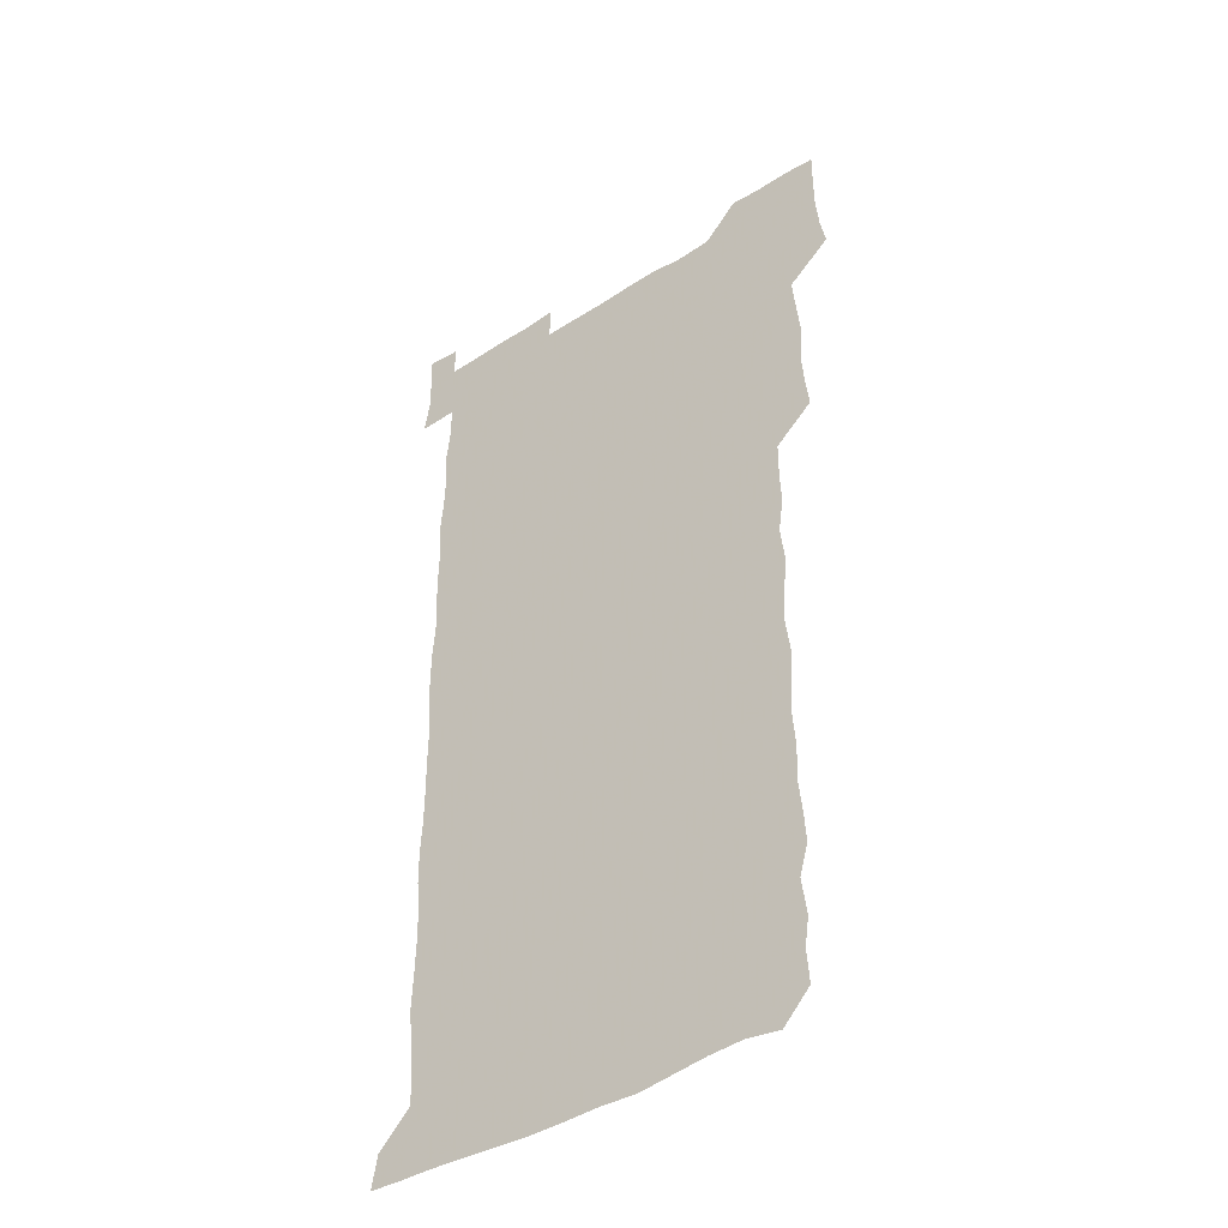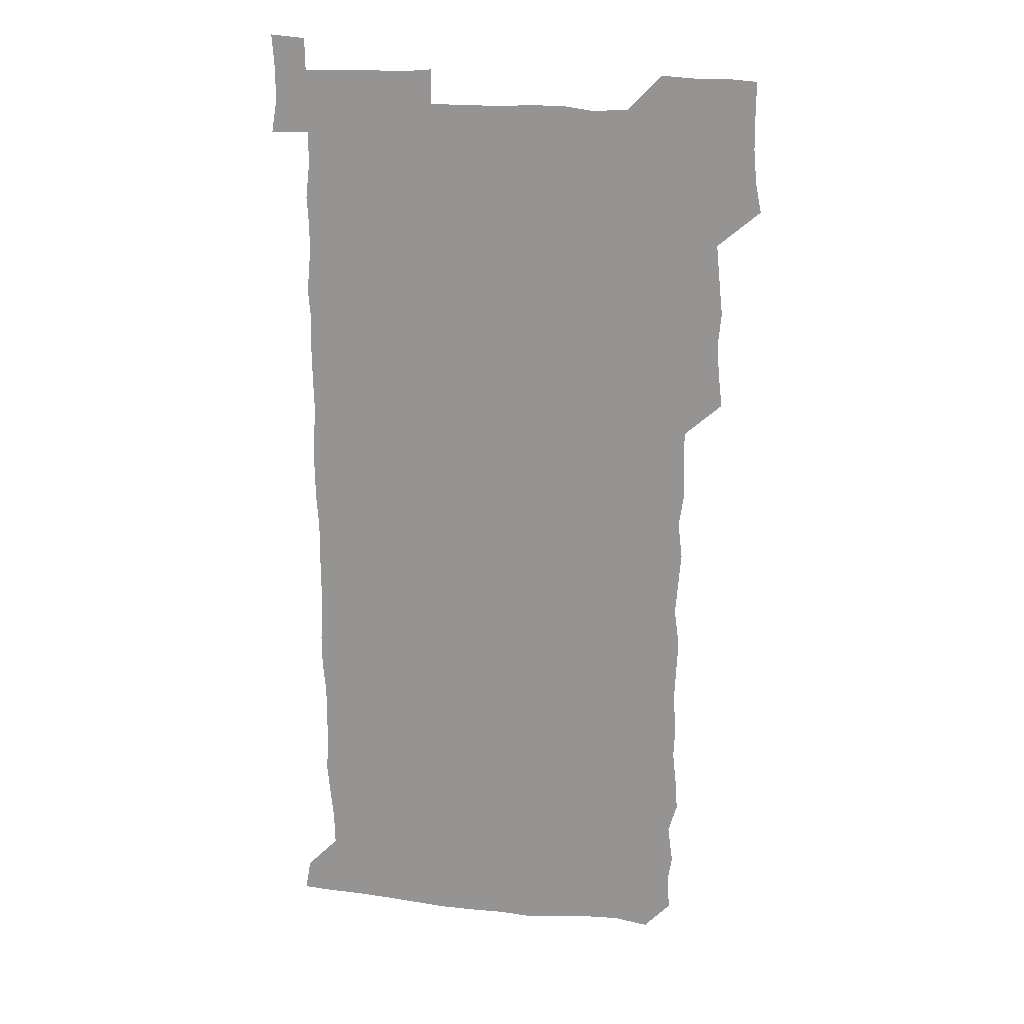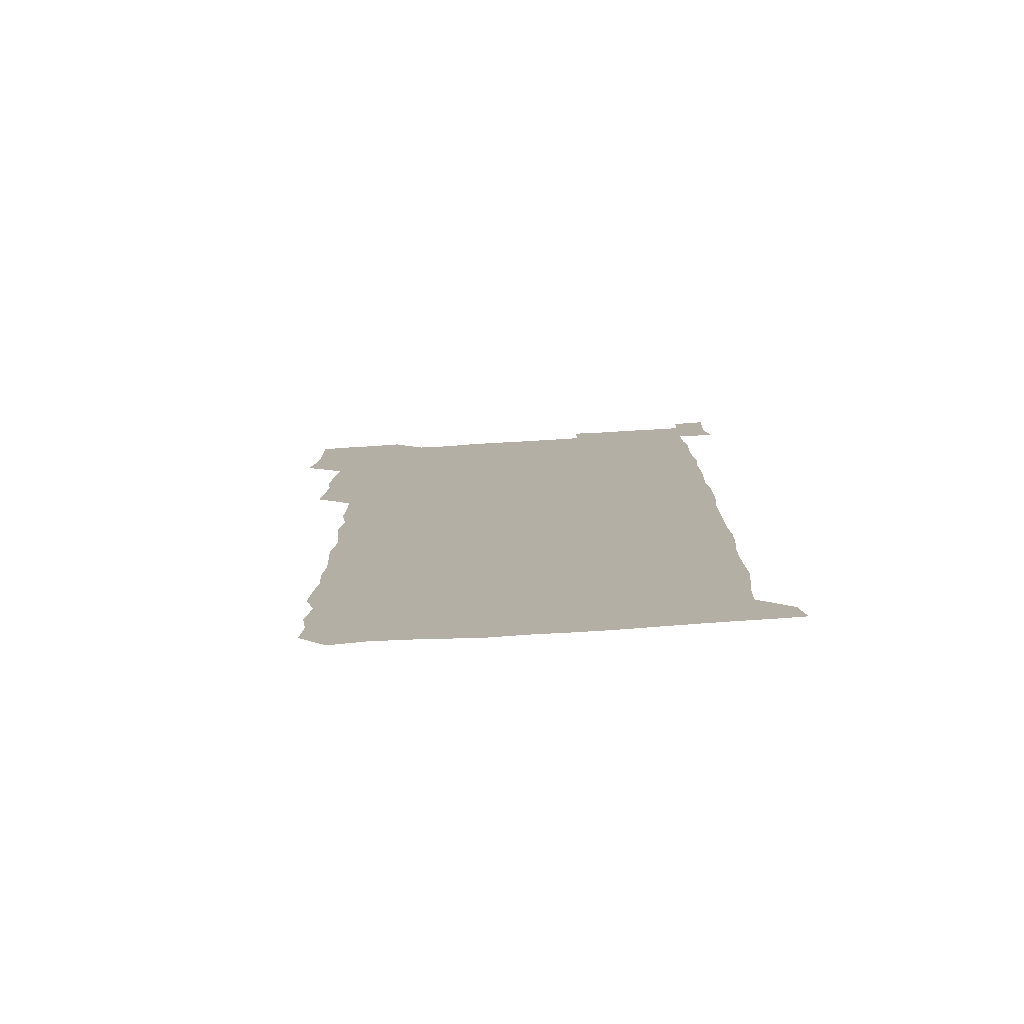
<metadata>
{"format":"obj","ext":"obj","renderer":"f3d","projection":"perspective","resolution":1024,"background":"white","views":[{"elev":-41.7,"azim":-142.4,"up":"+Y"},{"elev":20.1,"azim":-168.2,"up":"+Y"},{"elev":-78.0,"azim":3.5,"up":"+Y"}]}
</metadata>
<code>
v 462.1 527.5 0
v 464.7 540.7 0
v 466.1 555.7 0
v 466.2 570.8 0
v 466.1 586.1 0
v 476.6 434.7 0
v 478.3 449 0
v 479.5 464.2 0
v 478 478.9 0
v 479.6 494.4 0
v 481.3 511.2 0
v 481.9 525.8 0
v 479.4 540.8 0
v 483.5 554.6 0
v 481.9 569.9 0
v 480.5 587.1 0
v 494.2 161.8 0
v 495.3 176.8 0
v 493.4 189.5 0
v 495.6 206.4 0
v 491.7 219.8 0
v 492.7 234.1 0
v 494.3 249.2 0
v 493.6 263.7 0
v 494.9 280.2 0
v 494.1 296 0
v 493.4 310.4 0
v 495.7 327.6 0
v 494.4 342.7 0
v 493.3 357.1 0
v 495.1 373.4 0
v 493 388.3 0
v 493.6 404 0
v 493.6 419.6 0
v 496.3 436 0
v 495.8 450.7 0
v 496.9 465.7 0
v 496.5 480.6 0
v 495.8 495.5 0
v 497.2 510.9 0
v 496.9 525.8 0
v 497.6 540.4 0
v 496.9 555.5 0
v 496.1 570.7 0
v 495.2 586.8 0
v 506.4 148.7 0
v 511.3 166.4 0
v 513.9 181.9 0
v 511.3 195.3 0
v 512.3 210.2 0
v 512 225.2 0
v 513.6 241.2 0
v 513.8 256.2 0
v 513.2 271 0
v 512.2 285.2 0
v 512.1 300.1 0
v 509.9 314.3 0
v 511 329.8 0
v 511.6 345.3 0
v 511.3 360.4 0
v 511.6 375.6 0
v 512.5 391.3 0
v 512.7 406.2 0
v 510.2 420.7 0
v 511.3 436.1 0
v 512.3 451.4 0
v 512 466 0
v 510.2 480.8 0
v 511.8 495.9 0
v 511.9 510.8 0
v 512.4 525.6 0
v 512 540.4 0
v 511.3 555.5 0
v 510.5 570.4 0
v 508.9 587.7 0
v 522 150.9 0
v 525.7 166.5 0
v 528.5 183.4 0
v 526.6 196.3 0
v 527.7 212 0
v 528.1 227.3 0
v 528 242.1 0
v 528.1 257.1 0
v 528 271.9 0
v 527.6 286.6 0
v 527.3 301.4 0
v 527.3 316.6 0
v 527.6 331.8 0
v 527.5 346.6 0
v 527 361.4 0
v 526.9 376.4 0
v 527.1 391.5 0
v 526.9 406.4 0
v 526.4 421.3 0
v 526.6 436.4 0
v 525.9 451.2 0
v 526.1 466 0
v 528.1 481.5 0
v 527 496.1 0
v 527 510.9 0
v 526.9 525.6 0
v 527.3 540 0
v 526.4 555 0
v 524 571.9 0
v 537.5 150 0
v 541.1 167.2 0
v 542.1 182.8 0
v 543.6 199.2 0
v 543.1 213.4 0
v 543 228 0
v 542.8 242.6 0
v 542.4 257.1 0
v 542.2 271.9 0
v 542.3 287 0
v 542 301.8 0
v 542.5 317.3 0
v 541.9 331.6 0
v 541.9 346.6 0
v 541.7 361.4 0
v 542.3 377 0
v 541.4 391.3 0
v 542.7 407.2 0
v 542 421.6 0
v 542.1 436.7 0
v 542.3 451.7 0
v 542.2 466.5 0
v 541.9 481.3 0
v 541.8 496.1 0
v 541.8 510.8 0
v 541.5 525.5 0
v 542.7 539.6 0
v 541.1 555.7 0
v 540.2 570.9 0
v 553 148 0
v 555.4 165.1 0
v 556.9 183.7 0
v 557.8 199.7 0
v 557.4 213.1 0
v 557.6 228.3 0
v 557.1 242.4 0
v 557.1 257.4 0
v 557 272.2 0
v 556.6 286.7 0
v 557 302.3 0
v 556.4 316.5 0
v 556.7 331.8 0
v 556.6 346.7 0
v 555.9 360.6 0
v 556.6 376.7 0
v 556.4 391.5 0
v 556.9 406.8 0
v 556.7 421.6 0
v 556.4 436.3 0
v 556.8 451.5 0
v 556.7 466.3 0
v 556.6 481.2 0
v 556.5 496 0
v 556.5 510.8 0
v 556.5 525.5 0
v 557 539.6 0
v 556.4 554.6 0
v 554.8 572.8 0
v 567.5 146.2 0
v 571.1 167.6 0
v 571.4 182.2 0
v 571.5 198.3 0
v 572.3 215 0
v 572.2 228.5 0
v 571.7 242.3 0
v 571.6 257.1 0
v 571.7 272.3 0
v 571.6 287.2 0
v 571.5 302.1 0
v 571.7 317.3 0
v 571.5 331.9 0
v 570.7 346.1 0
v 571.8 362.4 0
v 571.8 377.4 0
v 571.6 391.8 0
v 571.6 406.8 0
v 571.4 421.6 0
v 571.4 436.4 0
v 571.7 451.6 0
v 571.2 466.3 0
v 571.3 481.2 0
v 571.6 496.1 0
v 571.4 510.8 0
v 571.4 525.5 0
v 571.4 540.2 0
v 571.1 555.4 0
v 569.9 572.6 0
v 583.6 146.9 0
v 585.8 167.9 0
v 586.4 182.9 0
v 586.4 198.4 0
v 586.3 212.9 0
v 586.4 228.4 0
v 586.3 242.5 0
v 586.3 256.6 0
v 586.5 273 0
v 586.2 286.8 0
v 586.3 302.4 0
v 586.2 316.9 0
v 586.5 332.4 0
v 586.2 346.9 0
v 586.3 362 0
v 586.1 376.4 0
v 586.3 391.8 0
v 586.2 406.6 0
v 586.2 421.6 0
v 586.1 436.2 0
v 586.1 451.5 0
v 586.3 466.3 0
v 586.1 481.2 0
v 586.1 496 0
v 586.3 510.8 0
v 586.3 525.5 0
v 586.3 540.1 0
v 586 555.4 0
v 585.4 571.8 0
v 599.9 146.4 0
v 600.5 166.7 0
v 601.1 184 0
v 601.1 198 0
v 600.8 212.5 0
v 600.4 228.9 0
v 601.2 241.4 0
v 601 256.3 0
v 601 272.7 0
v 600.9 287.1 0
v 600.9 301.6 0
v 600.8 316.4 0
v 600.8 333.1 0
v 600.9 346.7 0
v 601 362.4 0
v 600.9 377.1 0
v 601 391.6 0
v 600.9 406.6 0
v 600.9 421.4 0
v 600.8 436.2 0
v 600.9 451.6 0
v 601 466.3 0
v 600.9 481.2 0
v 600.9 496 0
v 601 510.8 0
v 601.1 525.4 0
v 601.1 539.6 0
v 600.9 556.2 0
v 600.8 571.8 0
v 615.8 146.4 0
v 615.7 164.8 0
v 615.3 183.1 0
v 615.7 198.8 0
v 615.6 212.4 0
v 615.4 227.4 0
v 615.6 243.1 0
v 615.6 256.4 0
v 615.4 273.1 0
v 615.5 287.3 0
v 615.7 301.6 0
v 615.6 317 0
v 615.5 332.1 0
v 615.5 347.7 0
v 615.6 362.1 0
v 615.8 376.5 0
v 615.6 392 0
v 615.7 406.5 0
v 615.7 421.4 0
v 615.5 436.7 0
v 615.7 451.5 0
v 615.6 466.3 0
v 615.7 481.1 0
v 616 496.1 0
v 615.7 511.1 0
v 615.8 525.7 0
v 615.7 540.3 0
v 616 555.3 0
v 616.1 571.7 0
v 615.9 587.5 0
v 631.1 147.2 0
v 630.7 168.3 0
v 630.6 181.6 0
v 629.6 199.3 0
v 630.1 212.9 0
v 630.4 226.9 0
v 630.1 242.5 0
v 630 257.9 0
v 630.1 272.5 0
v 630.4 286.5 0
v 630.3 301.7 0
v 630.3 316.9 0
v 630 332.5 0
v 629.8 347.7 0
v 629.9 362.3 0
v 630.3 376.8 0
v 630.2 391.8 0
v 630.1 406.7 0
v 630.4 421.4 0
v 631 436 0
v 630.2 451.6 0
v 630 466.4 0
v 630.4 481.1 0
v 630.5 496.1 0
v 630.6 511 0
v 630.6 525.8 0
v 630.6 540.5 0
v 630.7 555.2 0
v 631 570.3 0
v 630.8 586.1 0
v 647.4 148.1 0
v 645.4 167.8 0
v 645.3 182.1 0
v 645 197.2 0
v 645.1 211.9 0
v 645 226.8 0
v 644.5 242.4 0
v 645.8 256 0
v 644.8 272.2 0
v 644.1 288.3 0
v 644.3 302.4 0
v 644.9 316.6 0
v 644.7 331.9 0
v 645.9 346.1 0
v 644.6 362.1 0
v 645.2 376.5 0
v 645.9 391.1 0
v 645.1 406.5 0
v 645 421.5 0
v 645.2 436.4 0
v 644.6 451.5 0
v 645.9 466.2 0
v 645 481.3 0
v 645.4 496 0
v 645.5 510.9 0
v 645.5 525.8 0
v 645.4 540.6 0
v 645.6 555.5 0
v 645.7 570.2 0
v 645.8 586.4 0
v 662.9 148.8 0
v 659.1 168.6 0
v 659.8 181.4 0
v 660.3 195.5 0
v 659.8 211.2 0
v 659.4 226.6 0
v 659.7 241.1 0
v 660 255.8 0
v 659.6 271.3 0
v 660.2 286.2 0
v 660.3 300.8 0
v 659 316.5 0
v 660.6 330.5 0
v 661 345.3 0
v 659.2 361.7 0
v 660.2 376.1 0
v 660.6 390.9 0
v 659.7 406.3 0
v 659.8 421.1 0
v 660.6 435.9 0
v 660.2 451 0
v 661.3 465.8 0
v 660.3 481.1 0
v 660.3 495.9 0
v 660.6 510.8 0
v 661.5 525.9 0
v 660.9 540.9 0
v 660.7 555.9 0
v 660.4 570.4 0
v 660.9 585.8 0
v 678 148.9 0
v 674.6 165.7 0
v 674.1 179.2 0
v 674.4 194 0
v 675.9 208.2 0
v 677.2 222.4 0
v 676.6 237.5 0
v 676.2 252.8 0
v 676.4 268.1 0
v 677.7 282.7 0
v 677.9 297.4 0
v 677 313 0
v 676.9 328.4 0
v 677.1 343.6 0
v 676.9 359.2 0
v 678.1 374.2 0
v 678.4 388.9 0
v 678.2 403.9 0
v 677 419.6 0
v 677.6 434.9 0
v 677.8 450.1 0
v 677.3 465.3 0
v 678.6 480.2 0
v 677.1 495.5 0
v 676.6 510.7 0
v 677.6 525.7 0
v 675.8 541.5 0
v 675.7 556.9 0
v 675.4 570.7 0
v 675.8 585.5 0
v 676 600.1 0
v 691.3 149.5 0
v 688.8 164 0
v 693.2 556.3 0
v 690.8 571.2 0
v 690.7 585.9 0
v 691.8 601.4 0
f 11 12 1
f 1 12 2
f 12 13 2
f 2 13 3
f 13 14 3
f 3 14 4
f 14 15 4
f 4 15 5
f 15 16 5
f 34 35 6
f 6 35 7
f 35 36 7
f 7 36 8
f 36 37 8
f 8 37 9
f 37 38 9
f 9 38 10
f 38 39 10
f 10 39 11
f 39 40 11
f 11 40 12
f 40 41 12
f 12 41 13
f 41 42 13
f 13 42 14
f 42 43 14
f 14 43 15
f 43 44 15
f 15 44 16
f 44 45 16
f 46 47 17
f 17 47 18
f 47 48 18
f 18 48 19
f 48 49 19
f 19 49 20
f 49 50 20
f 20 50 21
f 50 51 21
f 21 51 22
f 51 52 22
f 22 52 23
f 52 53 23
f 23 53 24
f 53 54 24
f 24 54 25
f 54 55 25
f 25 55 26
f 55 56 26
f 26 56 27
f 56 57 27
f 27 57 28
f 57 58 28
f 28 58 29
f 58 59 29
f 29 59 30
f 59 60 30
f 30 60 31
f 60 61 31
f 31 61 32
f 61 62 32
f 32 62 33
f 62 63 33
f 33 63 34
f 63 64 34
f 34 64 35
f 64 65 35
f 35 65 36
f 65 66 36
f 36 66 37
f 66 67 37
f 37 67 38
f 67 68 38
f 38 68 39
f 68 69 39
f 39 69 40
f 69 70 40
f 40 70 41
f 70 71 41
f 41 71 42
f 71 72 42
f 42 72 43
f 72 73 43
f 43 73 44
f 73 74 44
f 44 74 45
f 74 75 45
f 46 76 47
f 76 77 47
f 47 77 48
f 77 78 48
f 48 78 49
f 78 79 49
f 49 79 50
f 79 80 50
f 50 80 51
f 80 81 51
f 51 81 52
f 81 82 52
f 52 82 53
f 82 83 53
f 53 83 54
f 83 84 54
f 54 84 55
f 84 85 55
f 55 85 56
f 85 86 56
f 56 86 57
f 86 87 57
f 57 87 58
f 87 88 58
f 58 88 59
f 88 89 59
f 59 89 60
f 89 90 60
f 60 90 61
f 90 91 61
f 61 91 62
f 91 92 62
f 62 92 63
f 92 93 63
f 63 93 64
f 93 94 64
f 64 94 65
f 94 95 65
f 65 95 66
f 95 96 66
f 66 96 67
f 96 97 67
f 67 97 68
f 97 98 68
f 68 98 69
f 98 99 69
f 69 99 70
f 99 100 70
f 70 100 71
f 100 101 71
f 71 101 72
f 101 102 72
f 72 102 73
f 102 103 73
f 73 103 74
f 103 104 74
f 74 104 75
f 76 105 77
f 105 106 77
f 77 106 78
f 106 107 78
f 78 107 79
f 107 108 79
f 79 108 80
f 108 109 80
f 80 109 81
f 109 110 81
f 81 110 82
f 110 111 82
f 82 111 83
f 111 112 83
f 83 112 84
f 112 113 84
f 84 113 85
f 113 114 85
f 85 114 86
f 114 115 86
f 86 115 87
f 115 116 87
f 87 116 88
f 116 117 88
f 88 117 89
f 117 118 89
f 89 118 90
f 118 119 90
f 90 119 91
f 119 120 91
f 91 120 92
f 120 121 92
f 92 121 93
f 121 122 93
f 93 122 94
f 122 123 94
f 94 123 95
f 123 124 95
f 95 124 96
f 124 125 96
f 96 125 97
f 125 126 97
f 97 126 98
f 126 127 98
f 98 127 99
f 127 128 99
f 99 128 100
f 128 129 100
f 100 129 101
f 129 130 101
f 101 130 102
f 130 131 102
f 102 131 103
f 131 132 103
f 103 132 104
f 132 133 104
f 105 134 106
f 134 135 106
f 106 135 107
f 135 136 107
f 107 136 108
f 136 137 108
f 108 137 109
f 137 138 109
f 109 138 110
f 138 139 110
f 110 139 111
f 139 140 111
f 111 140 112
f 140 141 112
f 112 141 113
f 141 142 113
f 113 142 114
f 142 143 114
f 114 143 115
f 143 144 115
f 115 144 116
f 144 145 116
f 116 145 117
f 145 146 117
f 117 146 118
f 146 147 118
f 118 147 119
f 147 148 119
f 119 148 120
f 148 149 120
f 120 149 121
f 149 150 121
f 121 150 122
f 150 151 122
f 122 151 123
f 151 152 123
f 123 152 124
f 152 153 124
f 124 153 125
f 153 154 125
f 125 154 126
f 154 155 126
f 126 155 127
f 155 156 127
f 127 156 128
f 156 157 128
f 128 157 129
f 157 158 129
f 129 158 130
f 158 159 130
f 130 159 131
f 159 160 131
f 131 160 132
f 160 161 132
f 132 161 133
f 161 162 133
f 134 163 135
f 163 164 135
f 135 164 136
f 164 165 136
f 136 165 137
f 165 166 137
f 137 166 138
f 166 167 138
f 138 167 139
f 167 168 139
f 139 168 140
f 168 169 140
f 140 169 141
f 169 170 141
f 141 170 142
f 170 171 142
f 142 171 143
f 171 172 143
f 143 172 144
f 172 173 144
f 144 173 145
f 173 174 145
f 145 174 146
f 174 175 146
f 146 175 147
f 175 176 147
f 147 176 148
f 176 177 148
f 148 177 149
f 177 178 149
f 149 178 150
f 178 179 150
f 150 179 151
f 179 180 151
f 151 180 152
f 180 181 152
f 152 181 153
f 181 182 153
f 153 182 154
f 182 183 154
f 154 183 155
f 183 184 155
f 155 184 156
f 184 185 156
f 156 185 157
f 185 186 157
f 157 186 158
f 186 187 158
f 158 187 159
f 187 188 159
f 159 188 160
f 188 189 160
f 160 189 161
f 189 190 161
f 161 190 162
f 190 191 162
f 163 192 164
f 192 193 164
f 164 193 165
f 193 194 165
f 165 194 166
f 194 195 166
f 166 195 167
f 195 196 167
f 167 196 168
f 196 197 168
f 168 197 169
f 197 198 169
f 169 198 170
f 198 199 170
f 170 199 171
f 199 200 171
f 171 200 172
f 200 201 172
f 172 201 173
f 201 202 173
f 173 202 174
f 202 203 174
f 174 203 175
f 203 204 175
f 175 204 176
f 204 205 176
f 176 205 177
f 205 206 177
f 177 206 178
f 206 207 178
f 178 207 179
f 207 208 179
f 179 208 180
f 208 209 180
f 180 209 181
f 209 210 181
f 181 210 182
f 210 211 182
f 182 211 183
f 211 212 183
f 183 212 184
f 212 213 184
f 184 213 185
f 213 214 185
f 185 214 186
f 214 215 186
f 186 215 187
f 215 216 187
f 187 216 188
f 216 217 188
f 188 217 189
f 217 218 189
f 189 218 190
f 218 219 190
f 190 219 191
f 219 220 191
f 192 221 193
f 221 222 193
f 193 222 194
f 222 223 194
f 194 223 195
f 223 224 195
f 195 224 196
f 224 225 196
f 196 225 197
f 225 226 197
f 197 226 198
f 226 227 198
f 198 227 199
f 227 228 199
f 199 228 200
f 228 229 200
f 200 229 201
f 229 230 201
f 201 230 202
f 230 231 202
f 202 231 203
f 231 232 203
f 203 232 204
f 232 233 204
f 204 233 205
f 233 234 205
f 205 234 206
f 234 235 206
f 206 235 207
f 235 236 207
f 207 236 208
f 236 237 208
f 208 237 209
f 237 238 209
f 209 238 210
f 238 239 210
f 210 239 211
f 239 240 211
f 211 240 212
f 240 241 212
f 212 241 213
f 241 242 213
f 213 242 214
f 242 243 214
f 214 243 215
f 243 244 215
f 215 244 216
f 244 245 216
f 216 245 217
f 245 246 217
f 217 246 218
f 246 247 218
f 218 247 219
f 247 248 219
f 219 248 220
f 248 249 220
f 221 250 222
f 250 251 222
f 222 251 223
f 251 252 223
f 223 252 224
f 252 253 224
f 224 253 225
f 253 254 225
f 225 254 226
f 254 255 226
f 226 255 227
f 255 256 227
f 227 256 228
f 256 257 228
f 228 257 229
f 257 258 229
f 229 258 230
f 258 259 230
f 230 259 231
f 259 260 231
f 231 260 232
f 260 261 232
f 232 261 233
f 261 262 233
f 233 262 234
f 262 263 234
f 234 263 235
f 263 264 235
f 235 264 236
f 264 265 236
f 236 265 237
f 265 266 237
f 237 266 238
f 266 267 238
f 238 267 239
f 267 268 239
f 239 268 240
f 268 269 240
f 240 269 241
f 269 270 241
f 241 270 242
f 270 271 242
f 242 271 243
f 271 272 243
f 243 272 244
f 272 273 244
f 244 273 245
f 273 274 245
f 245 274 246
f 274 275 246
f 246 275 247
f 275 276 247
f 247 276 248
f 276 277 248
f 248 277 249
f 277 278 249
f 250 280 251
f 280 281 251
f 251 281 252
f 281 282 252
f 252 282 253
f 282 283 253
f 253 283 254
f 283 284 254
f 254 284 255
f 284 285 255
f 255 285 256
f 285 286 256
f 256 286 257
f 286 287 257
f 257 287 258
f 287 288 258
f 258 288 259
f 288 289 259
f 259 289 260
f 289 290 260
f 260 290 261
f 290 291 261
f 261 291 262
f 291 292 262
f 262 292 263
f 292 293 263
f 263 293 264
f 293 294 264
f 264 294 265
f 294 295 265
f 265 295 266
f 295 296 266
f 266 296 267
f 296 297 267
f 267 297 268
f 297 298 268
f 268 298 269
f 298 299 269
f 269 299 270
f 299 300 270
f 270 300 271
f 300 301 271
f 271 301 272
f 301 302 272
f 272 302 273
f 302 303 273
f 273 303 274
f 303 304 274
f 274 304 275
f 304 305 275
f 275 305 276
f 305 306 276
f 276 306 277
f 306 307 277
f 277 307 278
f 307 308 278
f 278 308 279
f 308 309 279
f 280 310 281
f 310 311 281
f 281 311 282
f 311 312 282
f 282 312 283
f 312 313 283
f 283 313 284
f 313 314 284
f 284 314 285
f 314 315 285
f 285 315 286
f 315 316 286
f 286 316 287
f 316 317 287
f 287 317 288
f 317 318 288
f 288 318 289
f 318 319 289
f 289 319 290
f 319 320 290
f 290 320 291
f 320 321 291
f 291 321 292
f 321 322 292
f 292 322 293
f 322 323 293
f 293 323 294
f 323 324 294
f 294 324 295
f 324 325 295
f 295 325 296
f 325 326 296
f 296 326 297
f 326 327 297
f 297 327 298
f 327 328 298
f 298 328 299
f 328 329 299
f 299 329 300
f 329 330 300
f 300 330 301
f 330 331 301
f 301 331 302
f 331 332 302
f 302 332 303
f 332 333 303
f 303 333 304
f 333 334 304
f 304 334 305
f 334 335 305
f 305 335 306
f 335 336 306
f 306 336 307
f 336 337 307
f 307 337 308
f 337 338 308
f 308 338 309
f 338 339 309
f 310 340 311
f 340 341 311
f 311 341 312
f 341 342 312
f 312 342 313
f 342 343 313
f 313 343 314
f 343 344 314
f 314 344 315
f 344 345 315
f 315 345 316
f 345 346 316
f 316 346 317
f 346 347 317
f 317 347 318
f 347 348 318
f 318 348 319
f 348 349 319
f 319 349 320
f 349 350 320
f 320 350 321
f 350 351 321
f 321 351 322
f 351 352 322
f 322 352 323
f 352 353 323
f 323 353 324
f 353 354 324
f 324 354 325
f 354 355 325
f 325 355 326
f 355 356 326
f 326 356 327
f 356 357 327
f 327 357 328
f 357 358 328
f 328 358 329
f 358 359 329
f 329 359 330
f 359 360 330
f 330 360 331
f 360 361 331
f 331 361 332
f 361 362 332
f 332 362 333
f 362 363 333
f 333 363 334
f 363 364 334
f 334 364 335
f 364 365 335
f 335 365 336
f 365 366 336
f 336 366 337
f 366 367 337
f 337 367 338
f 367 368 338
f 338 368 339
f 368 369 339
f 340 370 341
f 370 371 341
f 341 371 342
f 371 372 342
f 342 372 343
f 372 373 343
f 343 373 344
f 373 374 344
f 344 374 345
f 374 375 345
f 345 375 346
f 375 376 346
f 346 376 347
f 376 377 347
f 347 377 348
f 377 378 348
f 348 378 349
f 378 379 349
f 349 379 350
f 379 380 350
f 350 380 351
f 380 381 351
f 351 381 352
f 381 382 352
f 352 382 353
f 382 383 353
f 353 383 354
f 383 384 354
f 354 384 355
f 384 385 355
f 355 385 356
f 385 386 356
f 356 386 357
f 386 387 357
f 357 387 358
f 387 388 358
f 358 388 359
f 388 389 359
f 359 389 360
f 389 390 360
f 360 390 361
f 390 391 361
f 361 391 362
f 391 392 362
f 362 392 363
f 392 393 363
f 363 393 364
f 393 394 364
f 364 394 365
f 394 395 365
f 365 395 366
f 395 396 366
f 366 396 367
f 396 397 367
f 367 397 368
f 397 398 368
f 368 398 369
f 398 399 369
f 370 401 371
f 401 402 371
f 371 402 372
f 397 403 398
f 403 404 398
f 398 404 399
f 404 405 399
f 399 405 400
f 405 406 400

</code>
